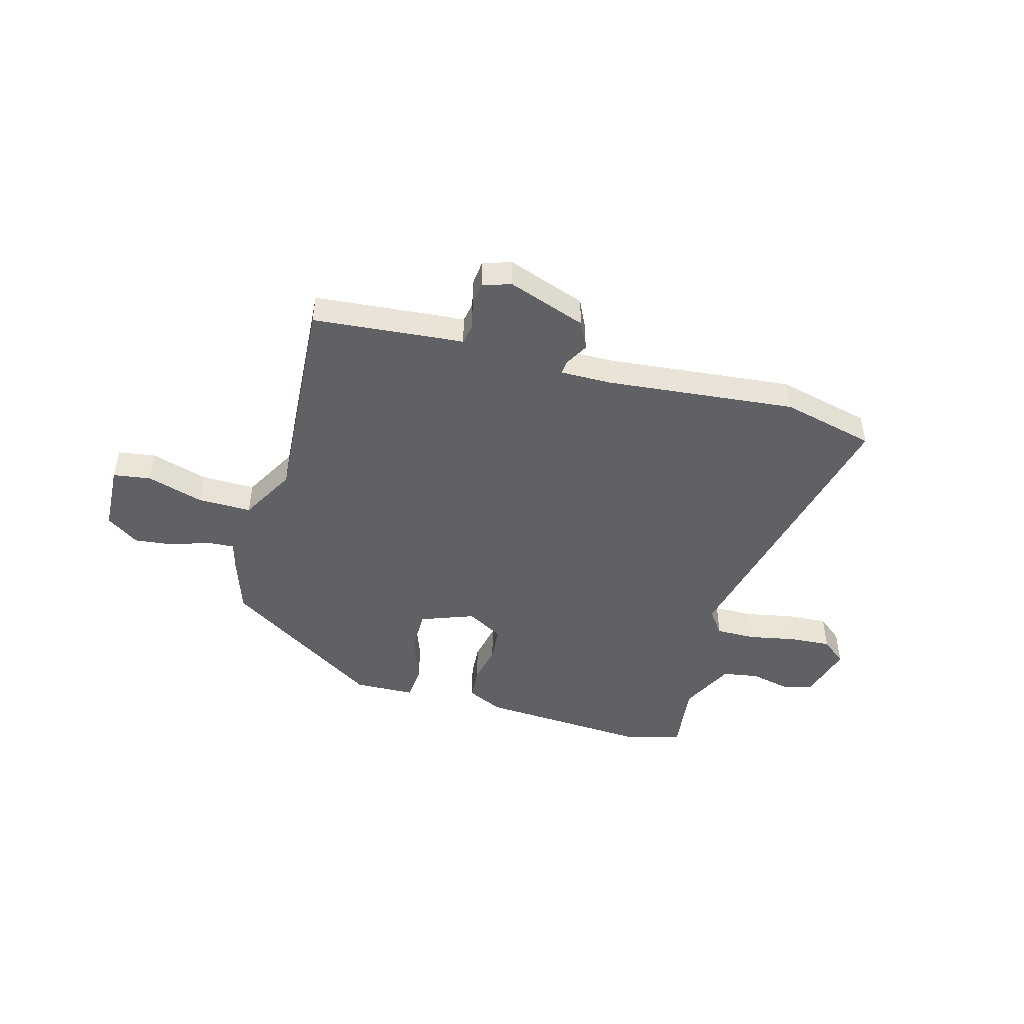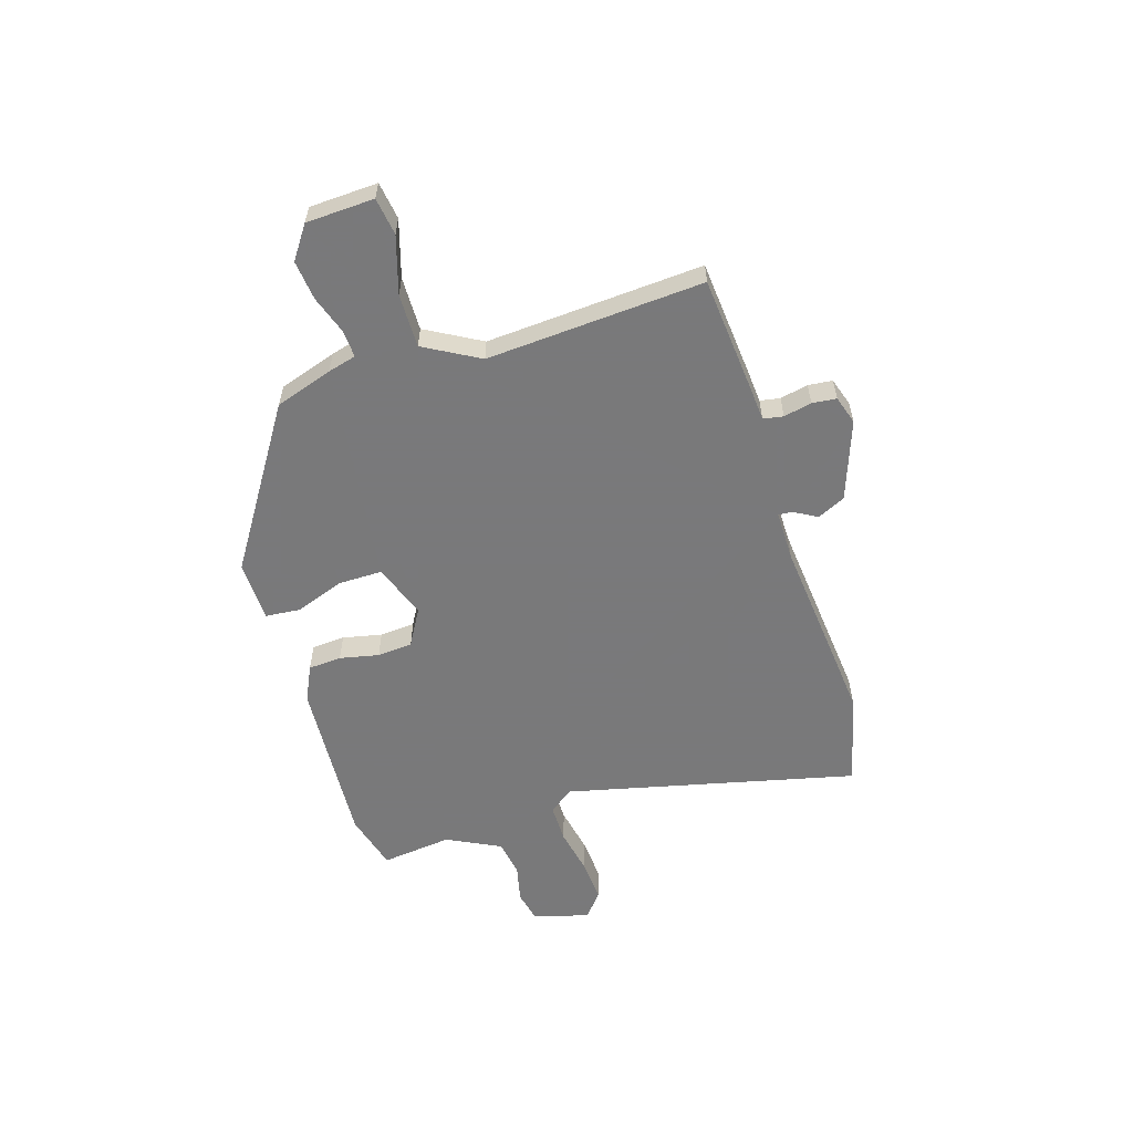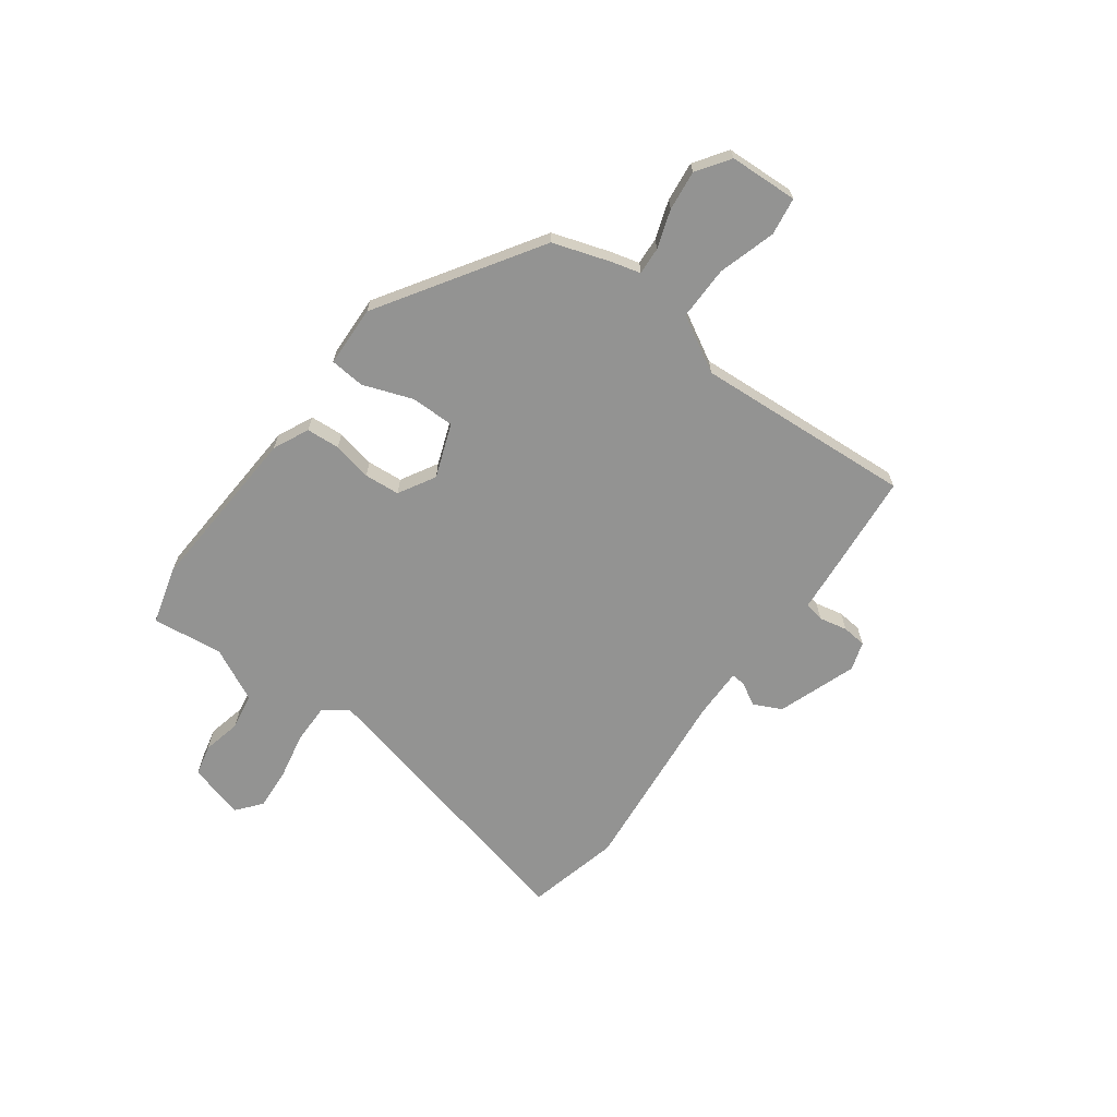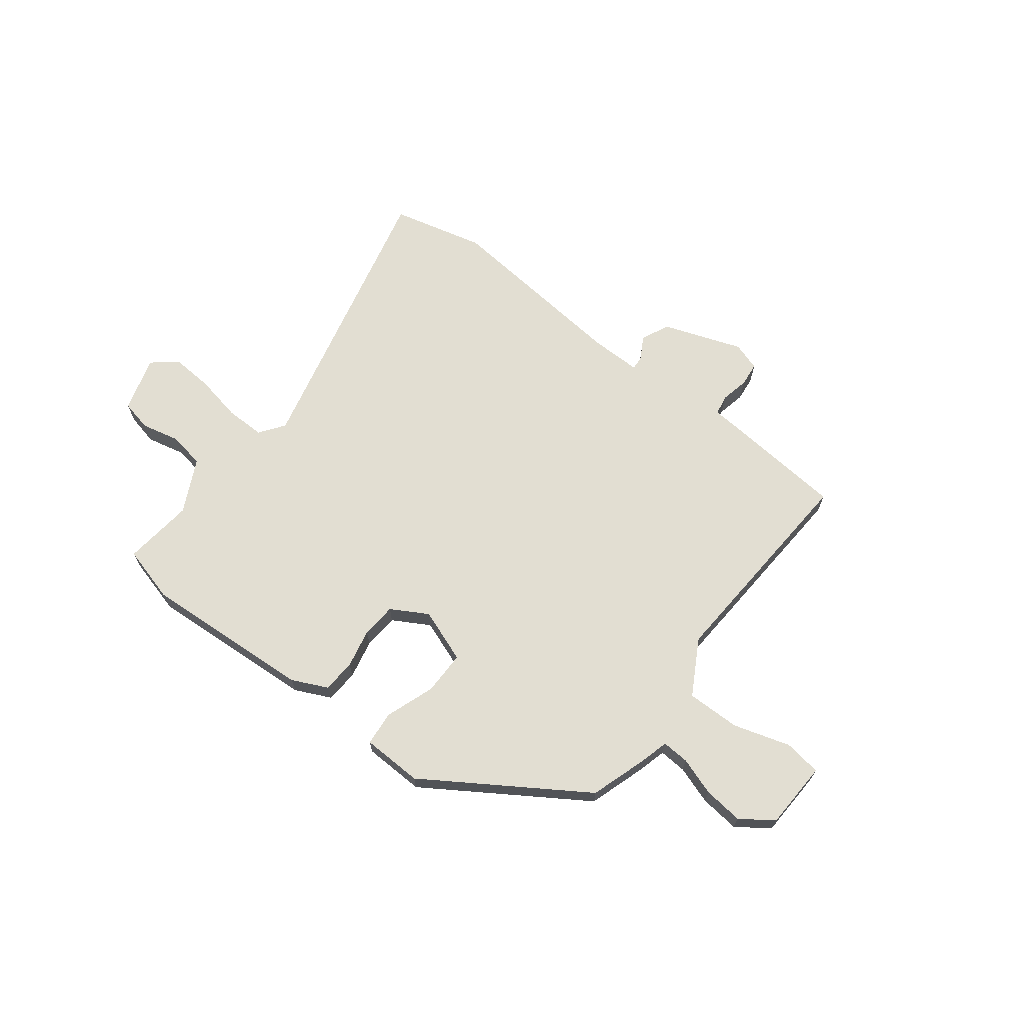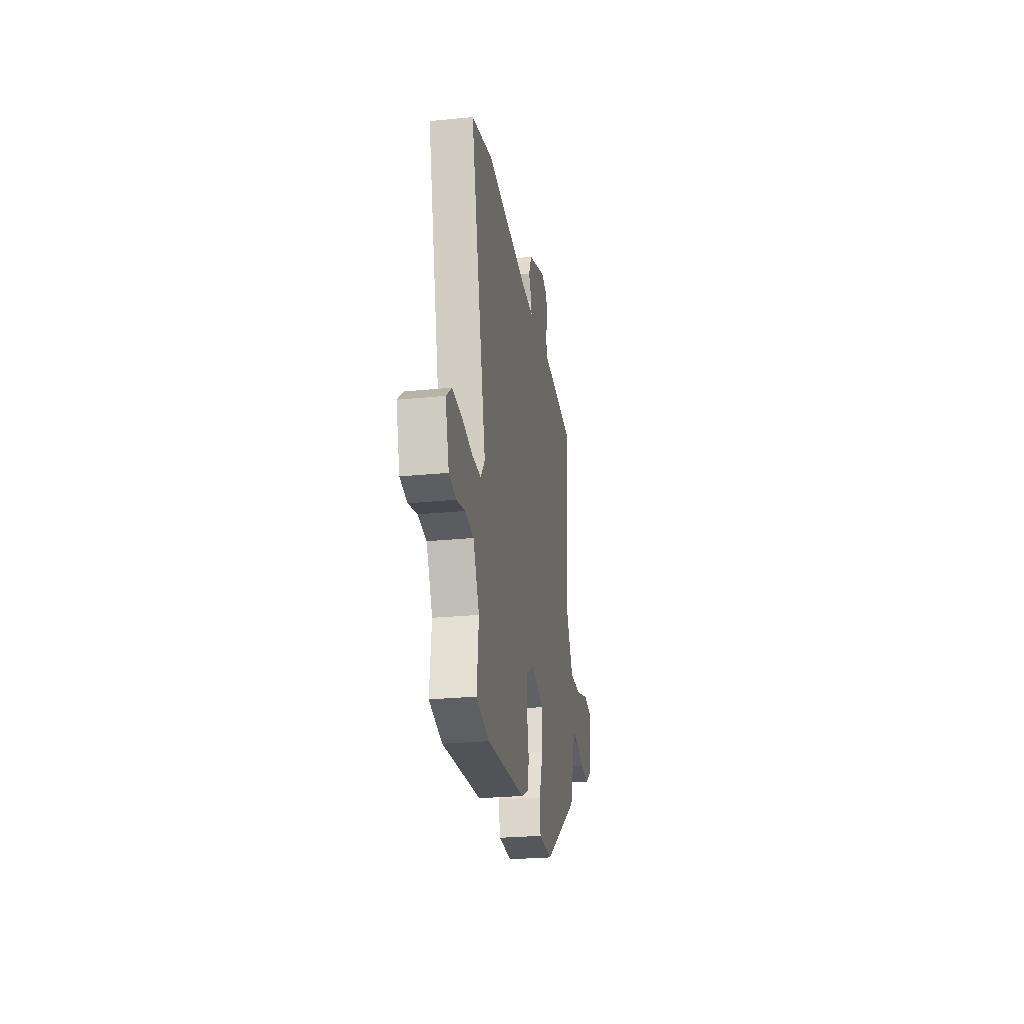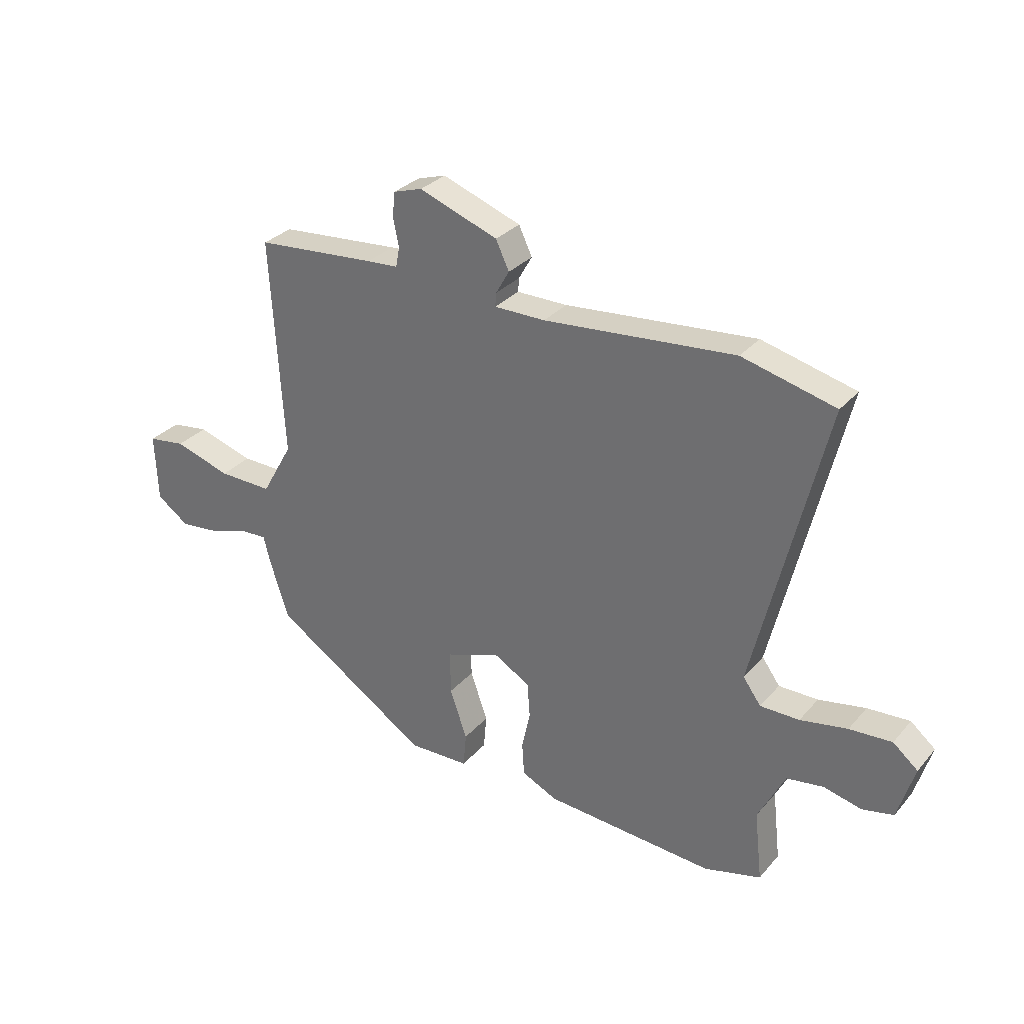
<metadata>
{"format":"obj","ext":"obj","renderer":"f3d","projection":"perspective","resolution":1024,"background":"white","views":[{"elev":-47.0,"azim":-15.0,"up":"+Y"},{"elev":-57.8,"azim":-72.4,"up":"+Y"},{"elev":-66.6,"azim":-125.9,"up":"+Y"},{"elev":67.8,"azim":-142.2,"up":"+Y"},{"elev":-25.9,"azim":99.0,"up":"+Z"},{"elev":30.6,"azim":33.0,"up":"+Z"}]}
</metadata>
<code>
v 0.54 0.07 -0.489
v 0.432 0.07 -0.518
v 0.11 0.07 -0.496
v 0.043 0.07 -0.464
v 0.039 0.07 -0.401
v 0.055 0.07 -0.327
v 0.05 0.07 -0.26
v -0.019 0.07 -0.22
v -0.121 0.07 -0.257
v -0.121 0.07 -0.34
v -0.088 0.07 -0.433
v -0.094 0.07 -0.499
v -0.209 0.07 -0.502
v -0.506 0.07 -0.308
v -0.541 0.07 -0.199
v -0.555 0.07 -0.145
v -0.607 0.07 -0.148
v -0.679 0.07 -0.172
v -0.754 0.07 -0.18
v -0.815 0.07 -0.137
v -0.82 0.07 -0.008
v -0.749 0.07 0.002
v -0.642 0.07 -0.031
v -0.54 0.07 -0.033
v -0.481 0.07 0.071
v -0.505 0.07 0.482
v -0.278 0.07 0.501
v -0.219 0.07 0.505
v -0.212 0.07 0.543
v -0.223 0.07 0.596
v -0.218 0.07 0.642
v -0.164 0.07 0.659
v -0.015 0.07 0.605
v 0.01 0.07 0.552
v -0.015 0.07 0.508
v -0.017 0.07 0.482
v 0.079 0.07 0.482
v 0.439 0.07 0.515
v 0.615 0.07 0.471
v 0.483 0.07 -0.078
v 0.517 0.07 -0.125
v 0.591 0.07 -0.125
v 0.68 0.07 -0.108
v 0.76 0.07 -0.103
v 0.807 0.07 -0.142
v 0.776 0.07 -0.247
v 0.717 0.07 -0.26
v 0.645 0.07 -0.243
v 0.576 0.07 -0.254
v 0.525 0.07 -0.355
v 0.54 0 -0.489
v 0.432 0 -0.518
v 0.11 0 -0.496
v 0.043 0 -0.464
v 0.039 0 -0.401
v 0.055 0 -0.327
v 0.05 0 -0.26
v -0.019 0 -0.22
v -0.121 0 -0.257
v -0.121 0 -0.34
v -0.088 0 -0.433
v -0.094 0 -0.499
v -0.209 0 -0.502
v -0.506 0 -0.308
v -0.541 0 -0.199
v -0.555 0 -0.145
v -0.607 0 -0.148
v -0.679 0 -0.172
v -0.754 0 -0.18
v -0.815 0 -0.137
v -0.82 0 -0.008
v -0.749 0 0.002
v -0.642 0 -0.031
v -0.54 0 -0.033
v -0.481 0 0.071
v -0.505 0 0.482
v -0.278 0 0.501
v -0.219 0 0.505
v -0.212 0 0.543
v -0.223 0 0.596
v -0.218 0 0.642
v -0.164 0 0.659
v -0.015 0 0.605
v 0.01 0 0.552
v -0.015 0 0.508
v -0.017 0 0.482
v 0.079 0 0.482
v 0.439 0 0.515
v 0.615 0 0.471
v 0.483 0 -0.078
v 0.517 0 -0.125
v 0.591 0 -0.125
v 0.68 0 -0.108
v 0.76 0 -0.103
v 0.807 0 -0.142
v 0.776 0 -0.247
v 0.717 0 -0.26
v 0.645 0 -0.243
v 0.576 0 -0.254
v 0.525 0 -0.355
f 45 46 47 48
f 45 48 49
f 42 43 44 45
f 41 42 45 49
f 40 41 49 50
f 37 38 39 40
f 36 37 40 50
f 32 33 34 35
f 32 35 36
f 29 30 31 32
f 28 29 32 36
f 25 26 27 28
f 24 25 28 36
f 20 21 22 23
f 20 23 24
f 17 18 19 20
f 16 17 20 24
f 10 11 12 13
f 9 10 13 14
f 8 9 14 15
f 3 4 5 6
f 3 6 7
f 2 3 7
f 1 2 7
f 50 1 7 8
f 24 36 50 8
f 8 15 16 24
f 98 97 96 95
f 99 98 95
f 95 94 93 92
f 99 95 92 91
f 100 99 91 90
f 90 89 88 87
f 100 90 87 86
f 85 84 83 82
f 86 85 82
f 82 81 80 79
f 86 82 79 78
f 78 77 76 75
f 86 78 75 74
f 73 72 71 70
f 74 73 70
f 70 69 68 67
f 74 70 67 66
f 63 62 61 60
f 64 63 60 59
f 65 64 59 58
f 56 55 54 53
f 57 56 53
f 57 53 52
f 57 52 51
f 58 57 51 100
f 58 100 86 74
f 74 66 65 58
f 1 51 52 2
f 2 52 53 3
f 3 53 54 4
f 4 54 55 5
f 5 55 56 6
f 6 56 57 7
f 7 57 58 8
f 8 58 59 9
f 9 59 60 10
f 10 60 61 11
f 11 61 62 12
f 12 62 63 13
f 13 63 64 14
f 14 64 65 15
f 15 65 66 16
f 16 66 67 17
f 17 67 68 18
f 18 68 69 19
f 19 69 70 20
f 20 70 71 21
f 21 71 72 22
f 22 72 73 23
f 23 73 74 24
f 24 74 75 25
f 25 75 76 26
f 26 76 77 27
f 27 77 78 28
f 28 78 79 29
f 29 79 80 30
f 30 80 81 31
f 31 81 82 32
f 32 82 83 33
f 33 83 84 34
f 34 84 85 35
f 35 85 86 36
f 36 86 87 37
f 37 87 88 38
f 38 88 89 39
f 39 89 90 40
f 40 90 91 41
f 41 91 92 42
f 42 92 93 43
f 43 93 94 44
f 44 94 95 45
f 45 95 96 46
f 46 96 97 47
f 47 97 98 48
f 48 98 99 49
f 49 99 100 50
f 50 100 51 1

</code>
